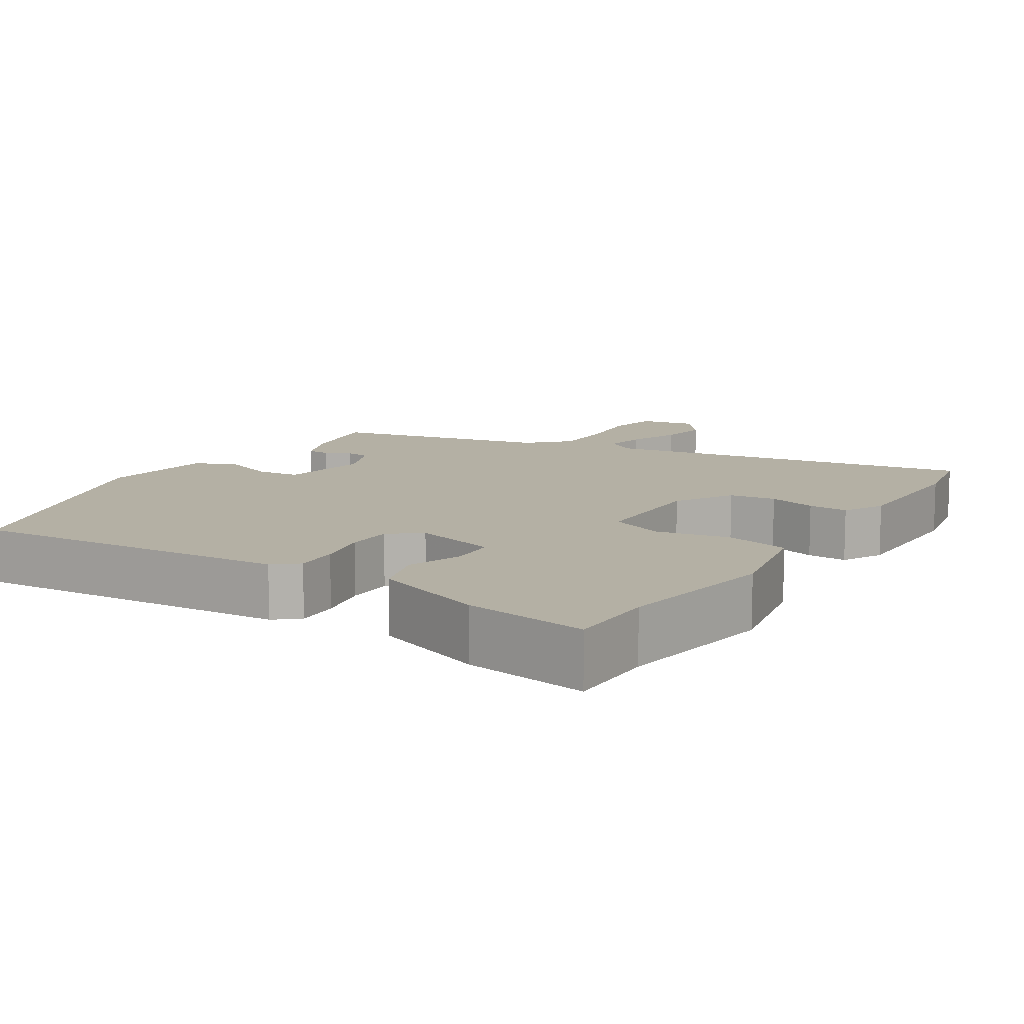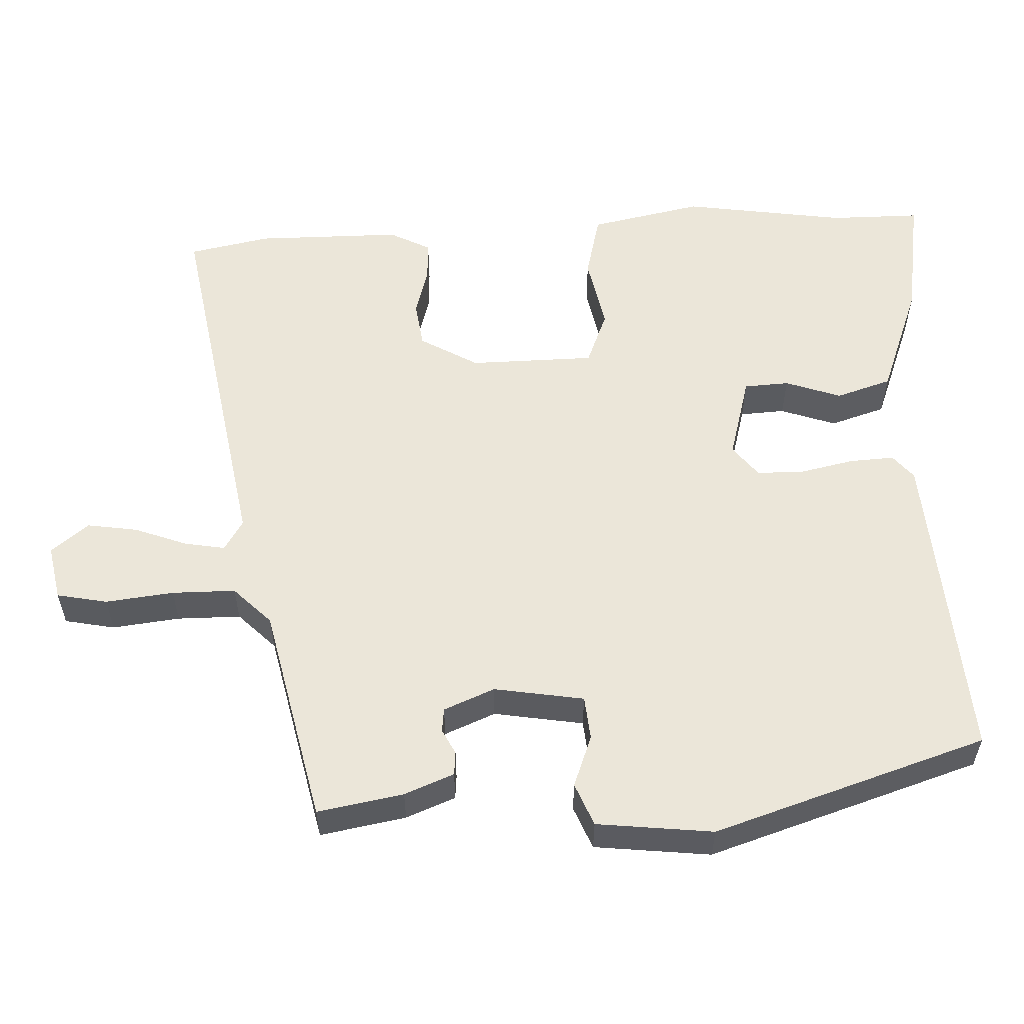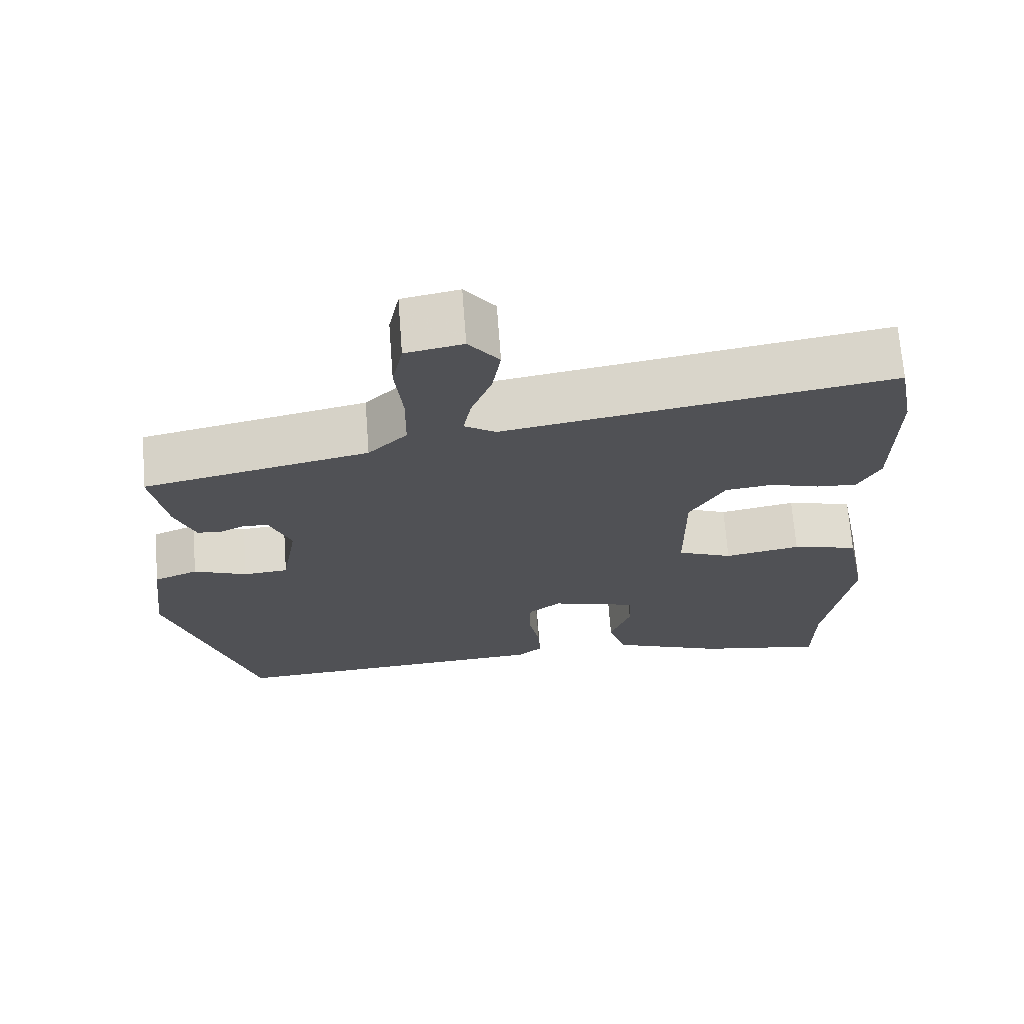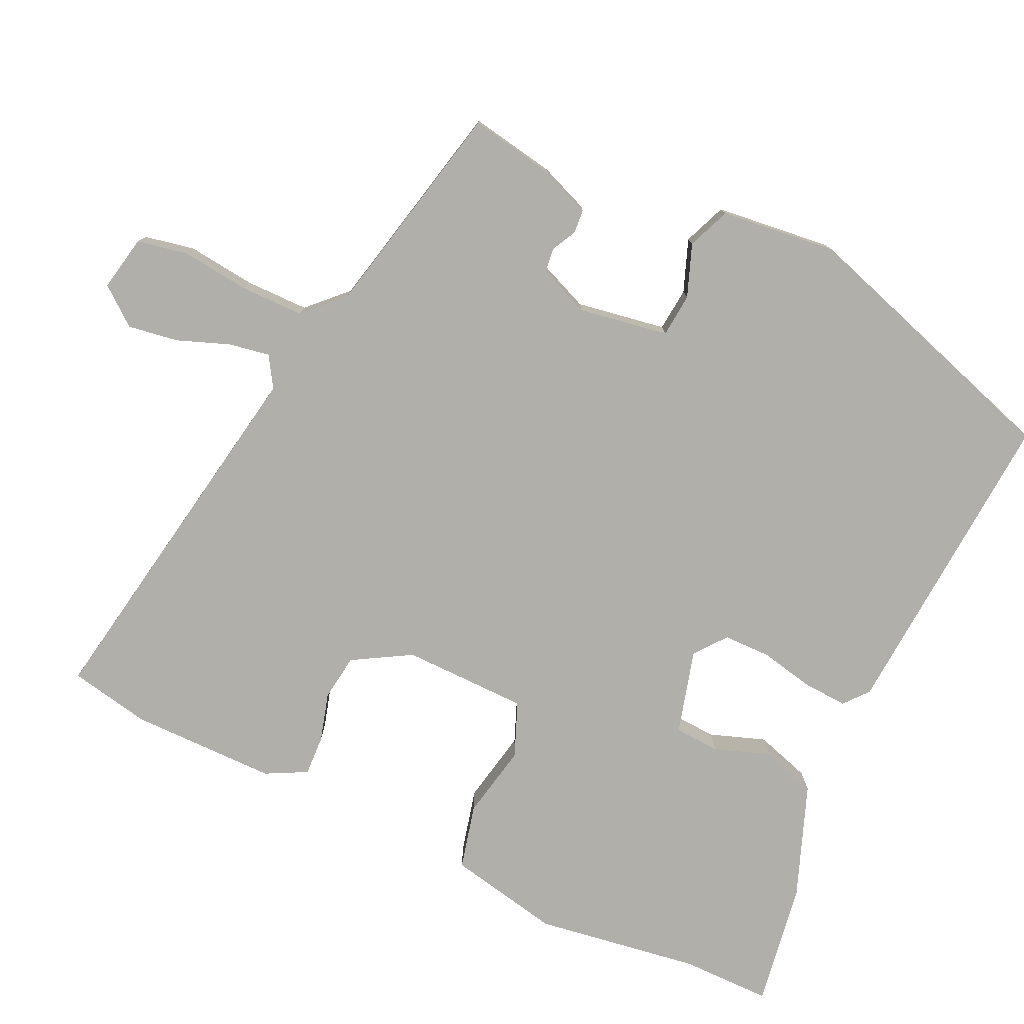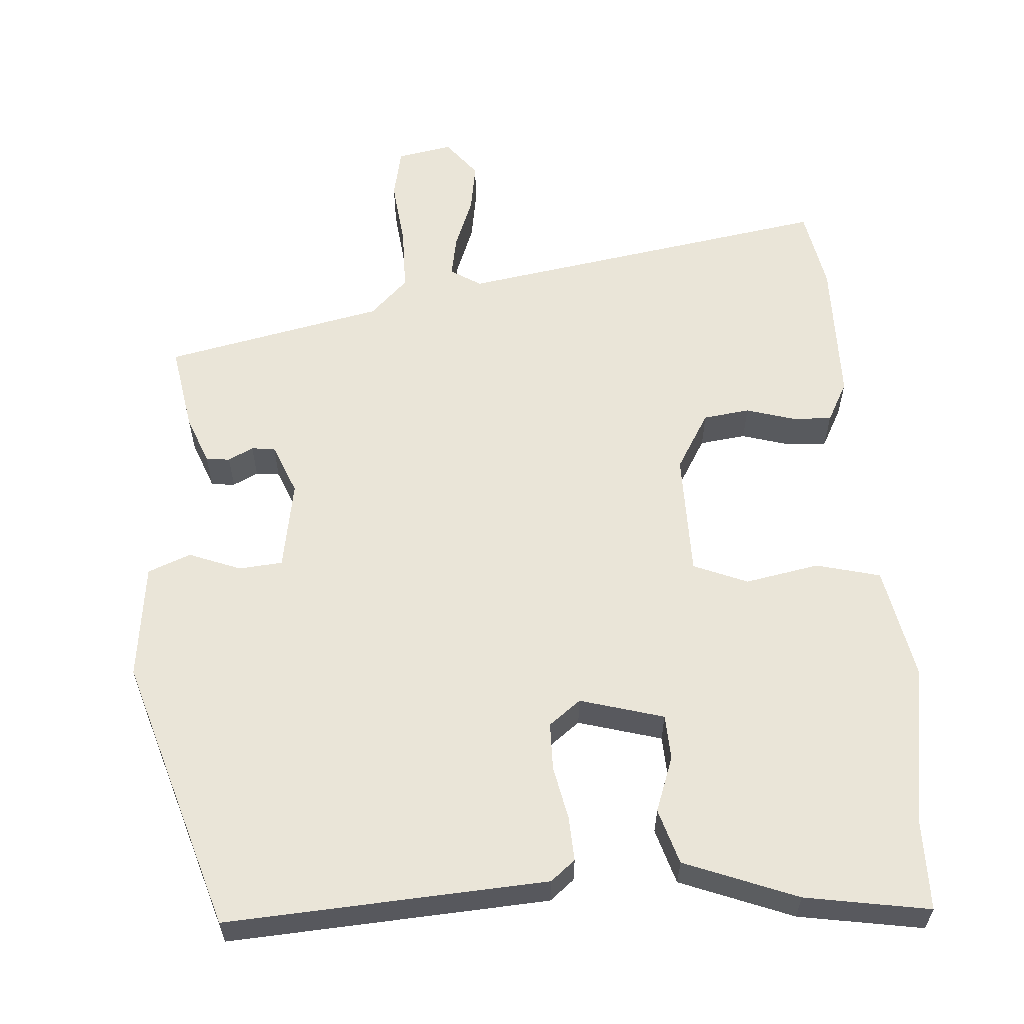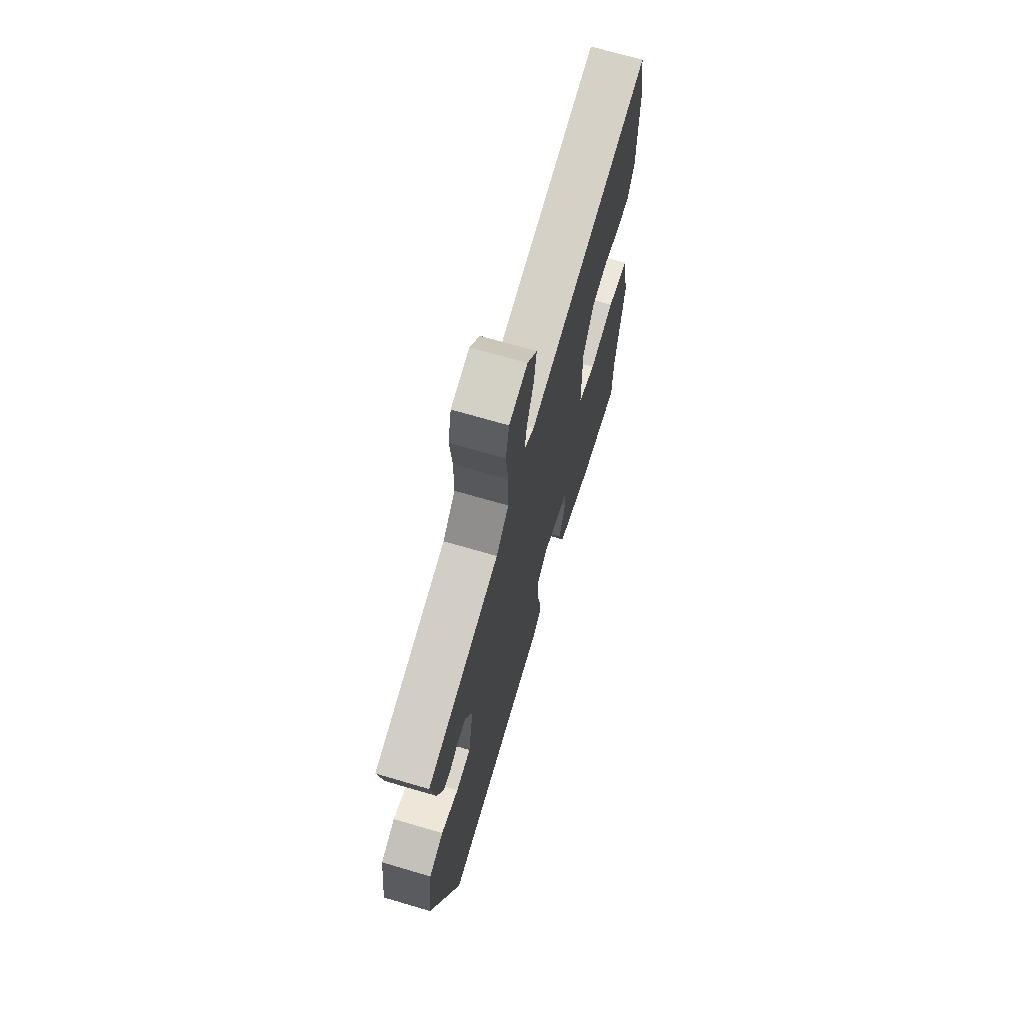
<metadata>
{"format":"obj","ext":"obj","renderer":"f3d","projection":"perspective","resolution":1024,"background":"white","views":[{"elev":11.4,"azim":-148.0,"up":"+Y"},{"elev":56.4,"azim":87.1,"up":"+Y"},{"elev":69.4,"azim":175.7,"up":"+Z"},{"elev":-78.0,"azim":64.5,"up":"+Y"},{"elev":59.4,"azim":176.0,"up":"+Y"},{"elev":69.4,"azim":106.4,"up":"+Z"}]}
</metadata>
<code>
v -0.504 0.07 0.479
v -0.483 0.07 0.589
v 0.024 0.07 0.506
v 0.065 0.07 0.532
v 0.055 0.07 0.587
v 0.028 0.07 0.657
v 0.017 0.07 0.725
v 0.057 0.07 0.776
v 0.132 0.07 0.762
v 0.146 0.07 0.694
v 0.136 0.07 0.602
v 0.137 0.07 0.516
v 0.188 0.07 0.466
v 0.484 0.07 0.403
v 0.464 0.07 0.287
v 0.438 0.07 0.22
v 0.406 0.07 0.217
v 0.372 0.07 0.234
v 0.34 0.07 0.23
v 0.312 0.07 0.161
v 0.333 0.07 0.04
v 0.392 0.07 0.035
v 0.462 0.07 0.062
v 0.52 0.07 0.039
v 0.539 0.07 -0.118
v 0.423 0.07 -0.488
v -0.009 0.07 -0.461
v -0.042 0.07 -0.434
v -0.039 0.07 -0.374
v -0.024 0.07 -0.301
v -0.025 0.07 -0.237
v -0.068 0.07 -0.204
v -0.181 0.07 -0.236
v -0.184 0.07 -0.297
v -0.157 0.07 -0.372
v -0.18 0.07 -0.447
v -0.332 0.07 -0.506
v -0.5 0.07 -0.534
v -0.501 0.07 -0.412
v -0.536 0.07 -0.191
v -0.506 0.07 -0.039
v -0.419 0.07 -0.017
v -0.319 0.07 -0.036
v -0.246 0.07 -0.006
v -0.245 0.07 0.163
v -0.291 0.07 0.241
v -0.354 0.07 0.249
v -0.419 0.07 0.23
v -0.473 0.07 0.227
v -0.502 0.07 0.282
v -0.504 0 0.479
v -0.483 0 0.589
v 0.024 0 0.506
v 0.065 0 0.532
v 0.055 0 0.587
v 0.028 0 0.657
v 0.017 0 0.725
v 0.057 0 0.776
v 0.132 0 0.762
v 0.146 0 0.694
v 0.136 0 0.602
v 0.137 0 0.516
v 0.188 0 0.466
v 0.484 0 0.403
v 0.464 0 0.287
v 0.438 0 0.22
v 0.406 0 0.217
v 0.372 0 0.234
v 0.34 0 0.23
v 0.312 0 0.161
v 0.333 0 0.04
v 0.392 0 0.035
v 0.462 0 0.062
v 0.52 0 0.039
v 0.539 0 -0.118
v 0.423 0 -0.488
v -0.009 0 -0.461
v -0.042 0 -0.434
v -0.039 0 -0.374
v -0.024 0 -0.301
v -0.025 0 -0.237
v -0.068 0 -0.204
v -0.181 0 -0.236
v -0.184 0 -0.297
v -0.157 0 -0.372
v -0.18 0 -0.447
v -0.332 0 -0.506
v -0.5 0 -0.534
v -0.501 0 -0.412
v -0.536 0 -0.191
v -0.506 0 -0.039
v -0.419 0 -0.017
v -0.319 0 -0.036
v -0.246 0 -0.006
v -0.245 0 0.163
v -0.291 0 0.241
v -0.354 0 0.249
v -0.419 0 0.23
v -0.473 0 0.227
v -0.502 0 0.282
f 1 2 3
f 50 1 3
f 49 50 3
f 48 49 3
f 47 48 3
f 46 47 3 4
f 45 46 4
f 44 45 4
f 41 42 43
f 40 41 43
f 39 40 43
f 38 39 43
f 37 38 43
f 36 37 43
f 35 36 43
f 34 35 43
f 33 34 43 44
f 32 33 44 4
f 28 29 30
f 27 28 30
f 26 27 30
f 25 26 30
f 24 25 30
f 23 24 30
f 22 23 30
f 21 22 30 31
f 31 32 4
f 21 31 4
f 20 21 4
f 16 17 18
f 15 16 18
f 14 15 18
f 13 14 18
f 12 13 18 19
f 9 10 11
f 8 9 11
f 7 8 11
f 6 7 11
f 5 6 11
f 5 11 12
f 12 19 20
f 5 12 20
f 4 5 20
f 53 52 51
f 53 51 100
f 53 100 99
f 53 99 98
f 53 98 97
f 54 53 97 96
f 54 96 95
f 54 95 94
f 93 92 91
f 93 91 90
f 93 90 89
f 93 89 88
f 93 88 87
f 93 87 86
f 93 86 85
f 93 85 84
f 94 93 84 83
f 54 94 83 82
f 80 79 78
f 80 78 77
f 80 77 76
f 80 76 75
f 80 75 74
f 80 74 73
f 80 73 72
f 81 80 72 71
f 54 82 81
f 54 81 71
f 54 71 70
f 68 67 66
f 68 66 65
f 68 65 64
f 68 64 63
f 69 68 63 62
f 61 60 59
f 61 59 58
f 61 58 57
f 61 57 56
f 61 56 55
f 62 61 55
f 70 69 62
f 70 62 55
f 70 55 54
f 1 51 52 2
f 2 52 53 3
f 3 53 54 4
f 4 54 55 5
f 5 55 56 6
f 6 56 57 7
f 7 57 58 8
f 8 58 59 9
f 9 59 60 10
f 10 60 61 11
f 11 61 62 12
f 12 62 63 13
f 13 63 64 14
f 14 64 65 15
f 15 65 66 16
f 16 66 67 17
f 17 67 68 18
f 18 68 69 19
f 19 69 70 20
f 20 70 71 21
f 21 71 72 22
f 22 72 73 23
f 23 73 74 24
f 24 74 75 25
f 25 75 76 26
f 26 76 77 27
f 27 77 78 28
f 28 78 79 29
f 29 79 80 30
f 30 80 81 31
f 31 81 82 32
f 32 82 83 33
f 33 83 84 34
f 34 84 85 35
f 35 85 86 36
f 36 86 87 37
f 37 87 88 38
f 38 88 89 39
f 39 89 90 40
f 40 90 91 41
f 41 91 92 42
f 42 92 93 43
f 43 93 94 44
f 44 94 95 45
f 45 95 96 46
f 46 96 97 47
f 47 97 98 48
f 48 98 99 49
f 49 99 100 50
f 50 100 51 1

</code>
